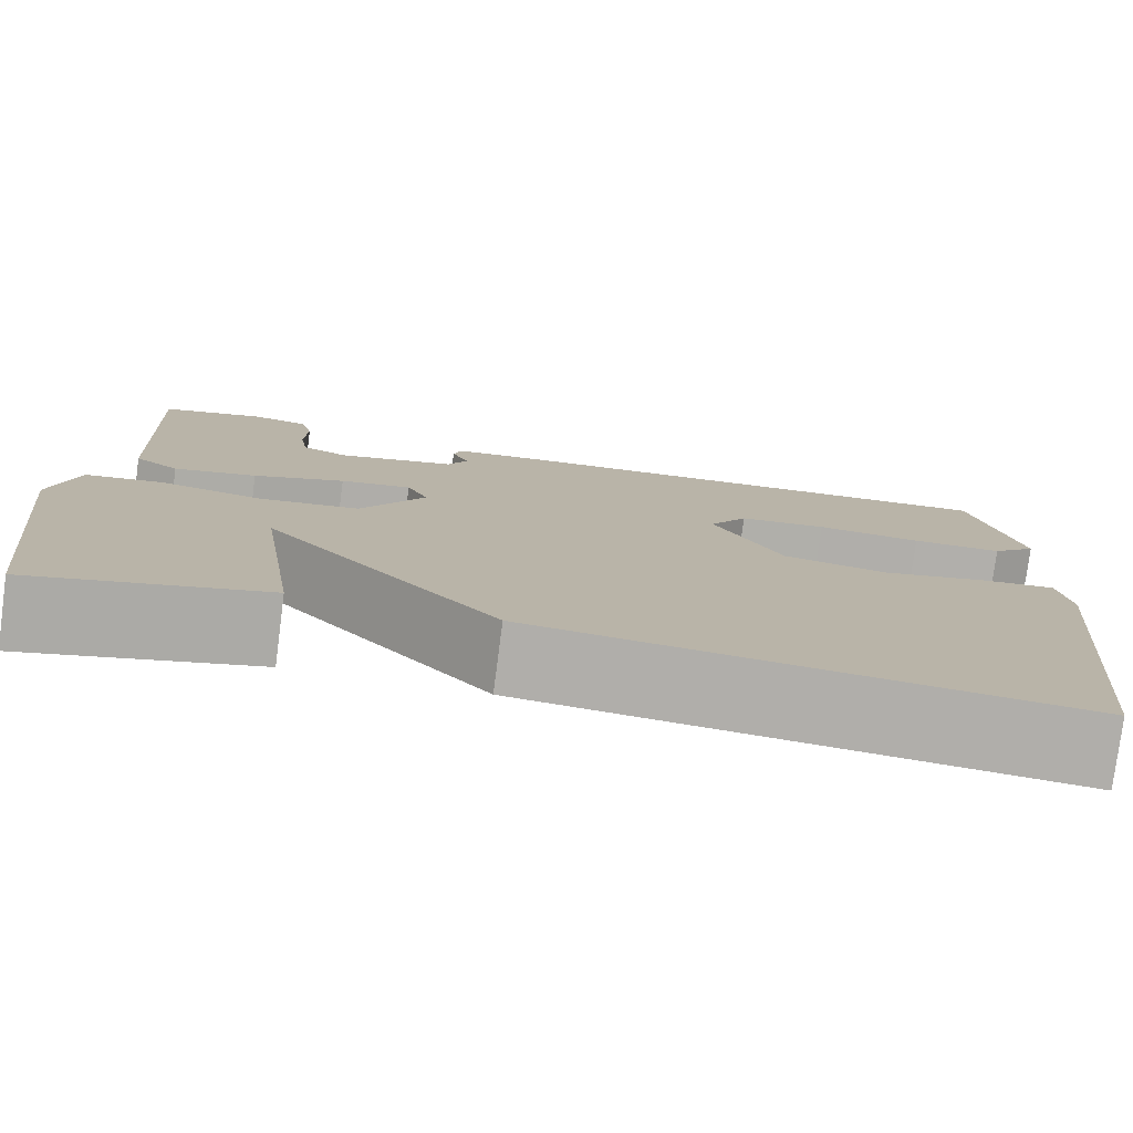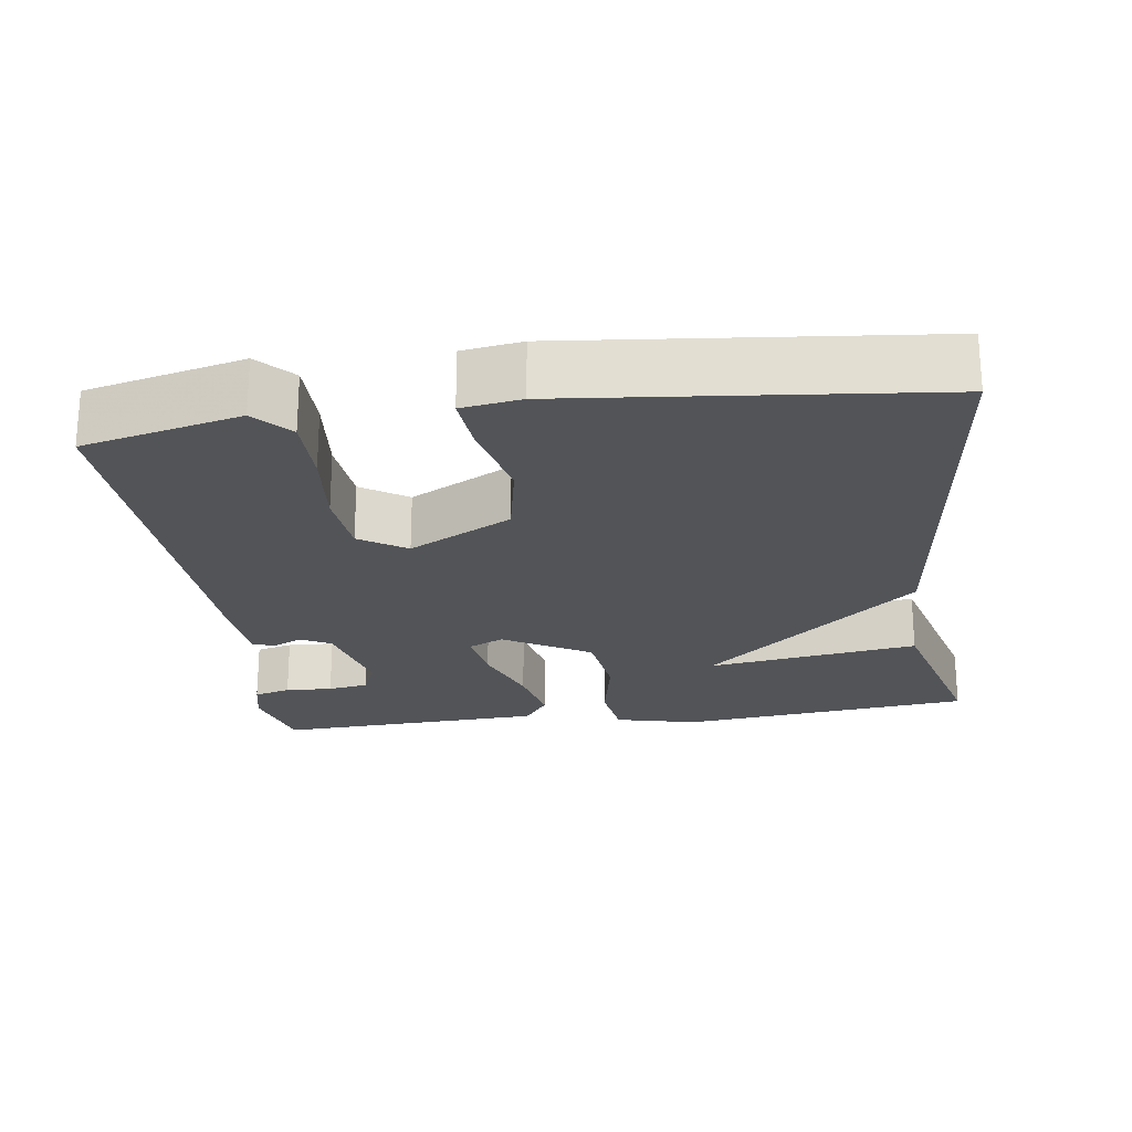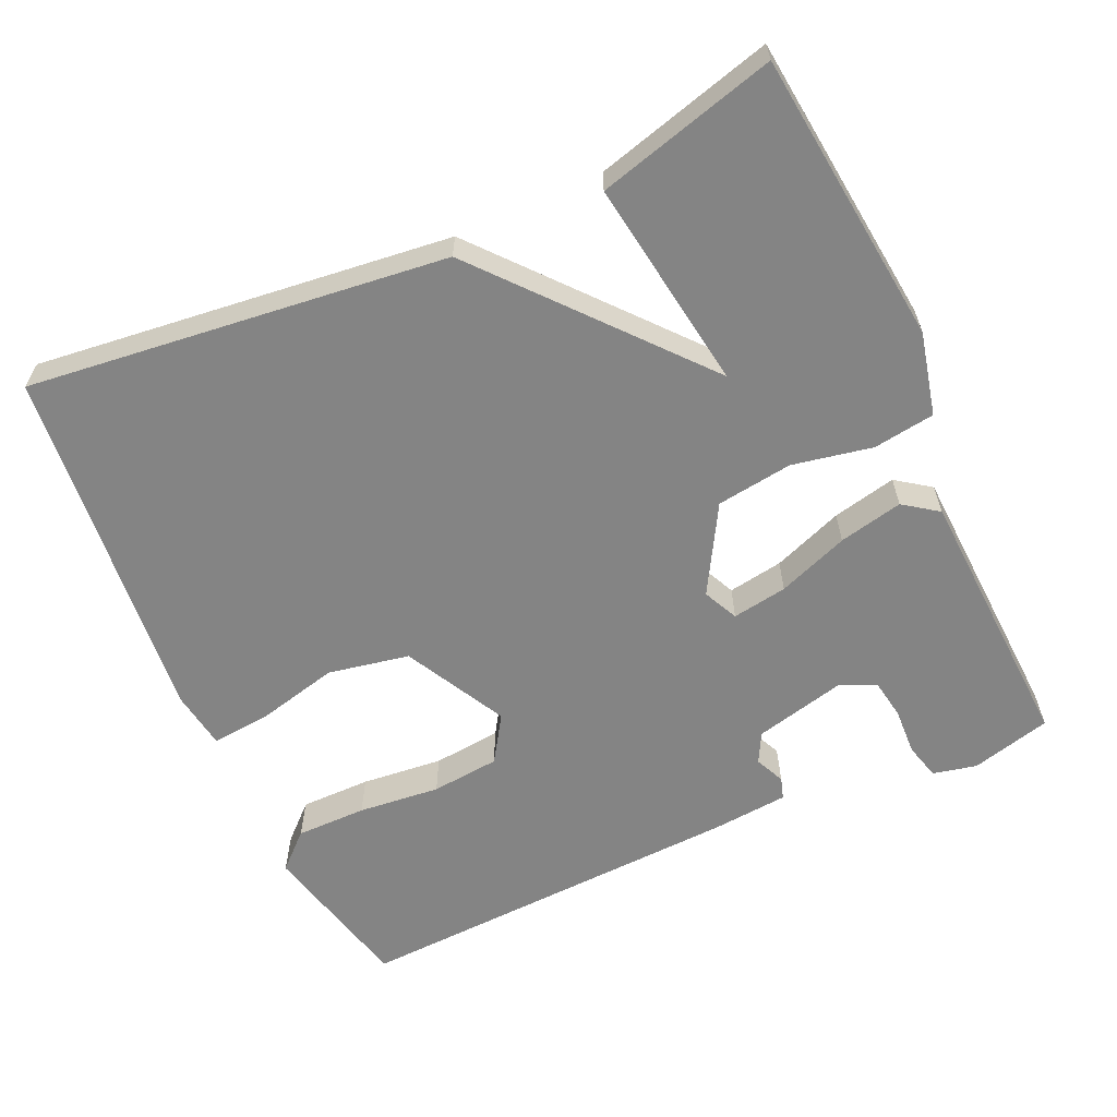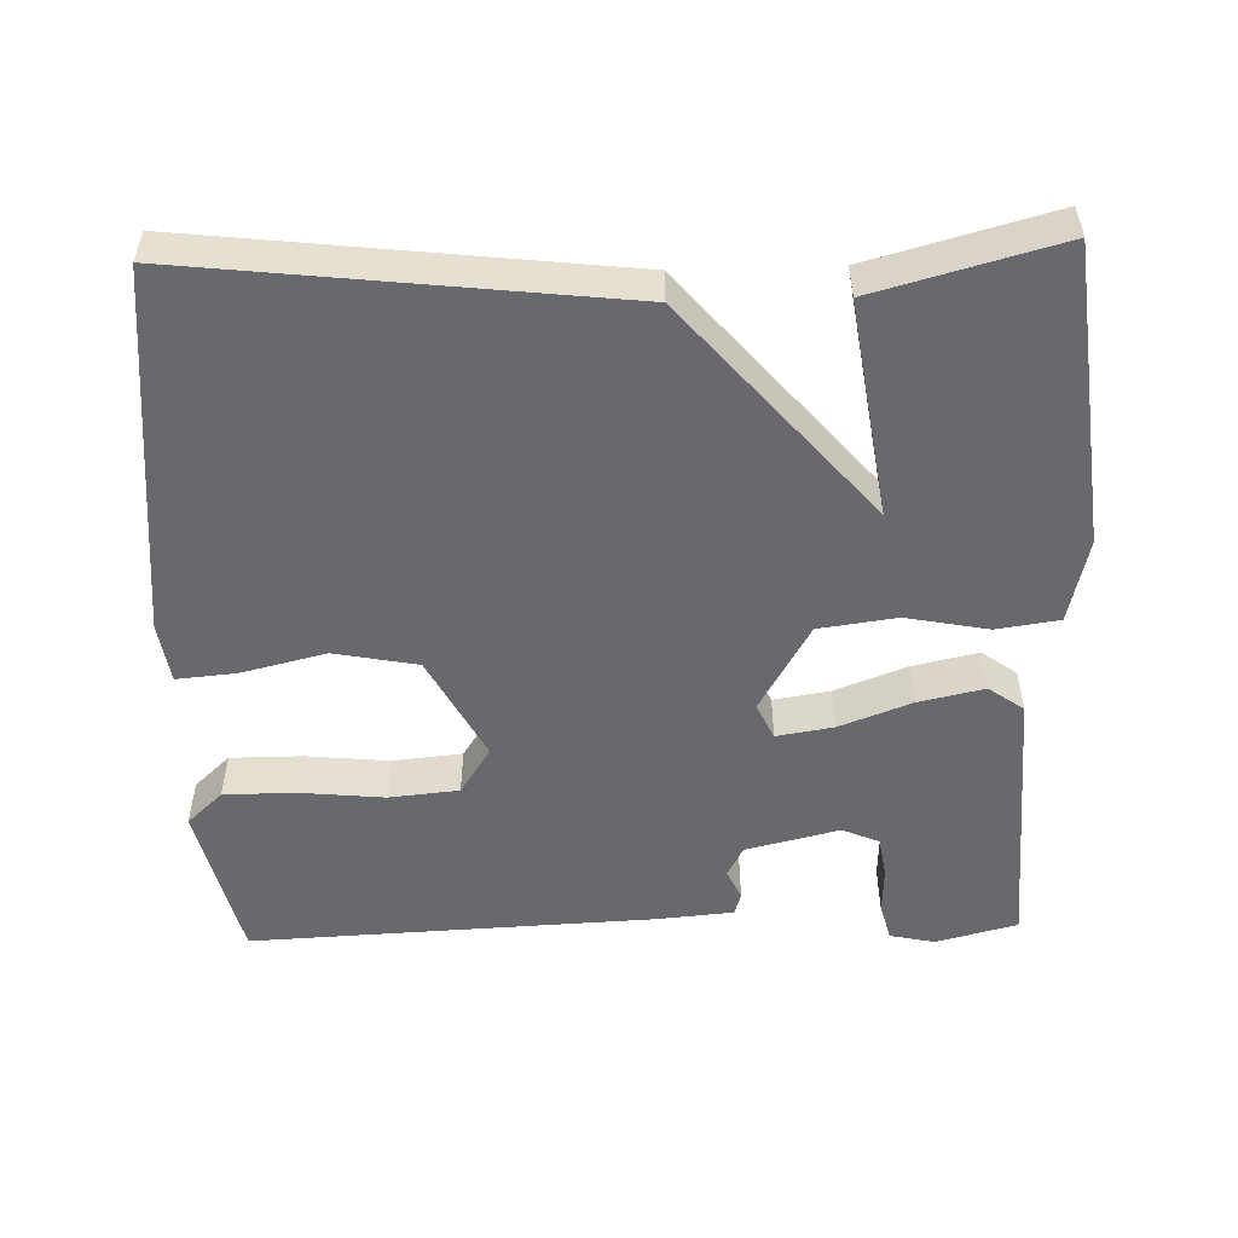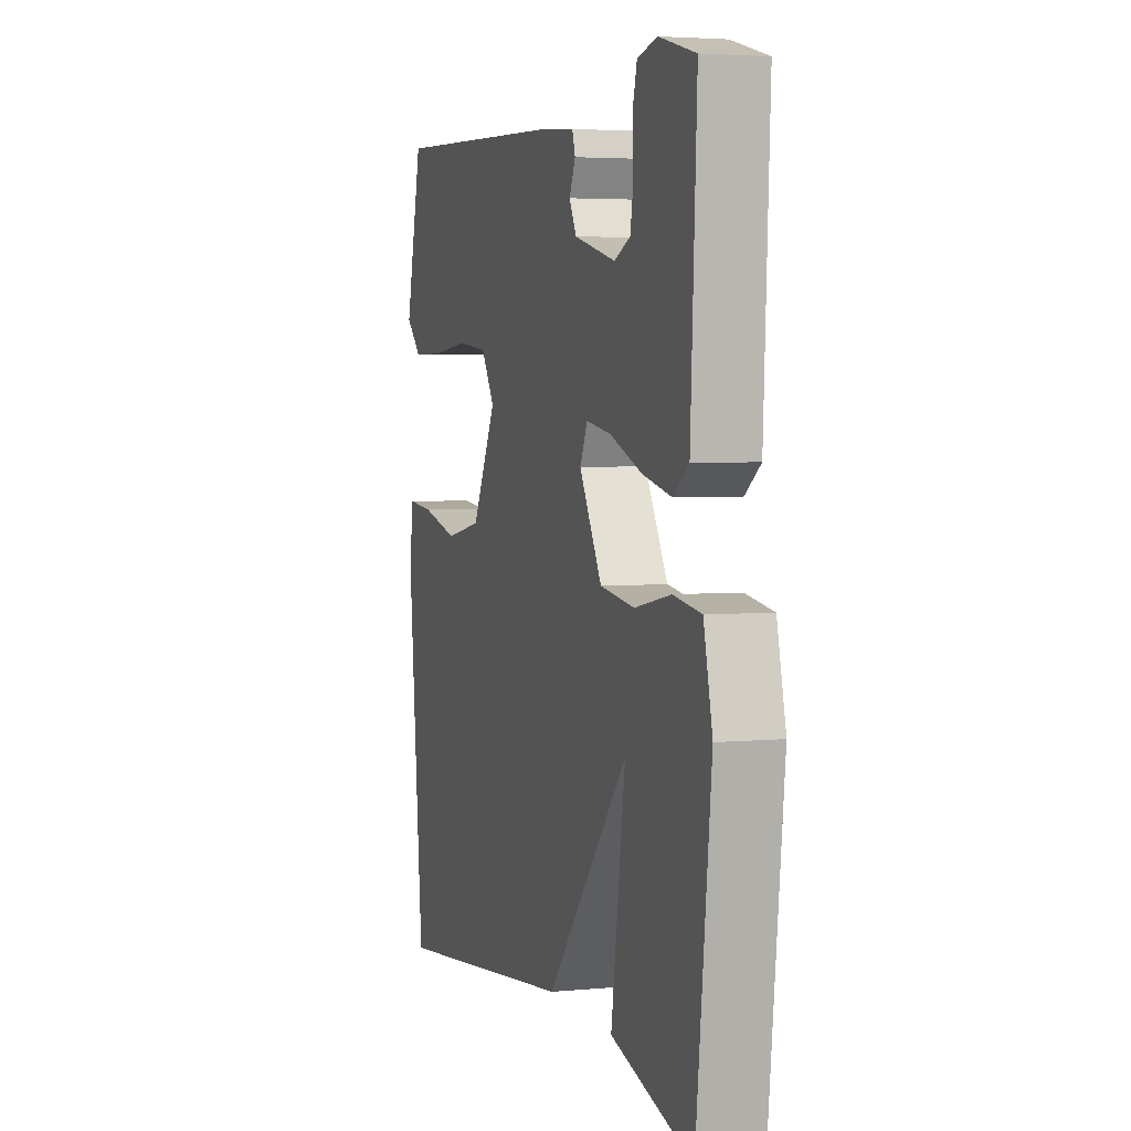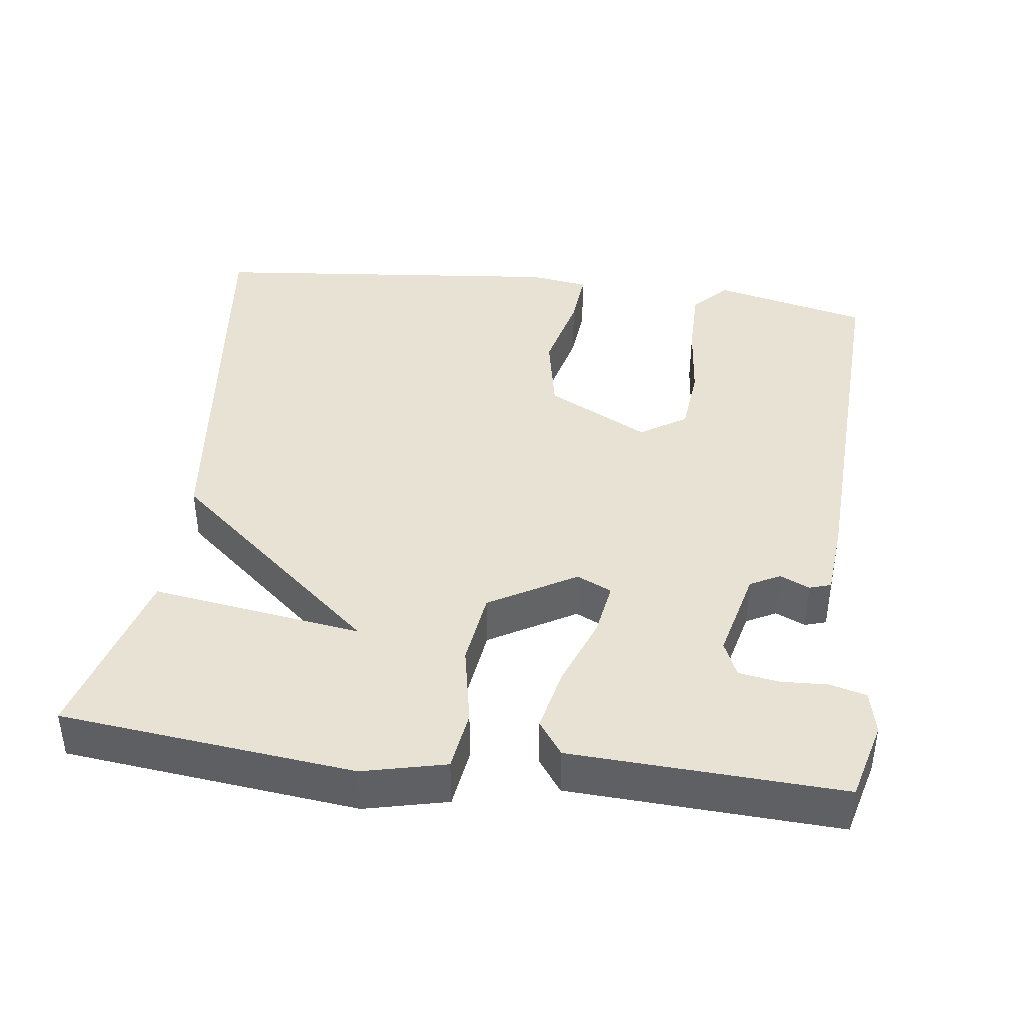
<metadata>
{"format":"obj","ext":"obj","renderer":"f3d","projection":"perspective","resolution":1024,"background":"white","views":[{"elev":-78.3,"azim":-7.4,"up":"+Z"},{"elev":-22.8,"azim":97.7,"up":"+Y"},{"elev":-61.4,"azim":-155.6,"up":"+Y"},{"elev":-52.7,"azim":-178.3,"up":"+Y"},{"elev":3.8,"azim":-107.4,"up":"+Z"},{"elev":40.9,"azim":-82.7,"up":"+Y"}]}
</metadata>
<code>
v 0.5 0.07 -0.5
v -0.06 0.07 -0.435
v -0.302 0.07 -0.152
v -0.26 0.07 -0.435
v -0.5 0.07 -0.5
v -0.544 0.07 -0.107
v -0.518 0.07 0.004
v -0.436 0.07 0.016
v -0.328 0.07 -0.005
v -0.226 0.07 0.009
v -0.159 0.07 0.125
v -0.181 0.07 0.172
v -0.255 0.07 0.16
v -0.35 0.07 0.124
v -0.436 0.07 0.105
v -0.482 0.07 0.138
v -0.5 0.07 0.5
v -0.393 0.07 0.528
v -0.334 0.07 0.515
v -0.321 0.07 0.466
v -0.324 0.07 0.403
v -0.315 0.07 0.349
v -0.267 0.07 0.328
v -0.144 0.07 0.358
v -0.123 0.07 0.398
v -0.141 0.07 0.438
v -0.132 0.07 0.467
v -0.031 0.07 0.476
v 0.5 0.07 0.5
v 0.55 0.07 0.29
v 0.503 0.07 0.246
v 0.408 0.07 0.246
v 0.298 0.07 0.257
v 0.206 0.07 0.248
v 0.166 0.07 0.186
v 0.238 0.07 0.049
v 0.347 0.07 0.028
v 0.458 0.07 0.055
v 0.536 0.07 0.062
v 0.548 0.07 -0.017
v 0.5 0 -0.5
v -0.06 0 -0.435
v -0.302 0 -0.152
v -0.26 0 -0.435
v -0.5 0 -0.5
v -0.544 0 -0.107
v -0.518 0 0.004
v -0.436 0 0.016
v -0.328 0 -0.005
v -0.226 0 0.009
v -0.159 0 0.125
v -0.181 0 0.172
v -0.255 0 0.16
v -0.35 0 0.124
v -0.436 0 0.105
v -0.482 0 0.138
v -0.5 0 0.5
v -0.393 0 0.528
v -0.334 0 0.515
v -0.321 0 0.466
v -0.324 0 0.403
v -0.315 0 0.349
v -0.267 0 0.328
v -0.144 0 0.358
v -0.123 0 0.398
v -0.141 0 0.438
v -0.132 0 0.467
v -0.031 0 0.476
v 0.5 0 0.5
v 0.55 0 0.29
v 0.503 0 0.246
v 0.408 0 0.246
v 0.298 0 0.257
v 0.206 0 0.248
v 0.166 0 0.186
v 0.238 0 0.049
v 0.347 0 0.028
v 0.458 0 0.055
v 0.536 0 0.062
v 0.548 0 -0.017
f 1 2 3
f 40 1 3
f 39 40 3
f 38 39 3
f 37 38 3
f 36 37 3
f 35 36 3
f 34 35 3
f 31 32 33
f 30 31 33
f 29 30 33
f 28 29 33
f 27 28 33
f 26 27 33
f 25 26 33
f 24 25 33 34
f 23 24 34
f 19 20 21
f 18 19 21
f 17 18 21
f 16 17 21
f 15 16 21
f 14 15 21
f 14 21 22
f 13 14 22 23
f 7 8 9
f 6 7 9
f 5 6 9
f 4 5 9
f 3 4 9
f 3 9 10
f 34 3 10 11
f 12 13 23 34
f 11 12 34
f 43 42 41
f 43 41 80
f 43 80 79
f 43 79 78
f 43 78 77
f 43 77 76
f 43 76 75
f 43 75 74
f 73 72 71
f 73 71 70
f 73 70 69
f 73 69 68
f 73 68 67
f 73 67 66
f 73 66 65
f 74 73 65 64
f 74 64 63
f 61 60 59
f 61 59 58
f 61 58 57
f 61 57 56
f 61 56 55
f 61 55 54
f 62 61 54
f 63 62 54 53
f 49 48 47
f 49 47 46
f 49 46 45
f 49 45 44
f 49 44 43
f 50 49 43
f 51 50 43 74
f 74 63 53 52
f 74 52 51
f 1 41 42 2
f 2 42 43 3
f 3 43 44 4
f 4 44 45 5
f 5 45 46 6
f 6 46 47 7
f 7 47 48 8
f 8 48 49 9
f 9 49 50 10
f 10 50 51 11
f 11 51 52 12
f 12 52 53 13
f 13 53 54 14
f 14 54 55 15
f 15 55 56 16
f 16 56 57 17
f 17 57 58 18
f 18 58 59 19
f 19 59 60 20
f 20 60 61 21
f 21 61 62 22
f 22 62 63 23
f 23 63 64 24
f 24 64 65 25
f 25 65 66 26
f 26 66 67 27
f 27 67 68 28
f 28 68 69 29
f 29 69 70 30
f 30 70 71 31
f 31 71 72 32
f 32 72 73 33
f 33 73 74 34
f 34 74 75 35
f 35 75 76 36
f 36 76 77 37
f 37 77 78 38
f 38 78 79 39
f 39 79 80 40
f 40 80 41 1

</code>
